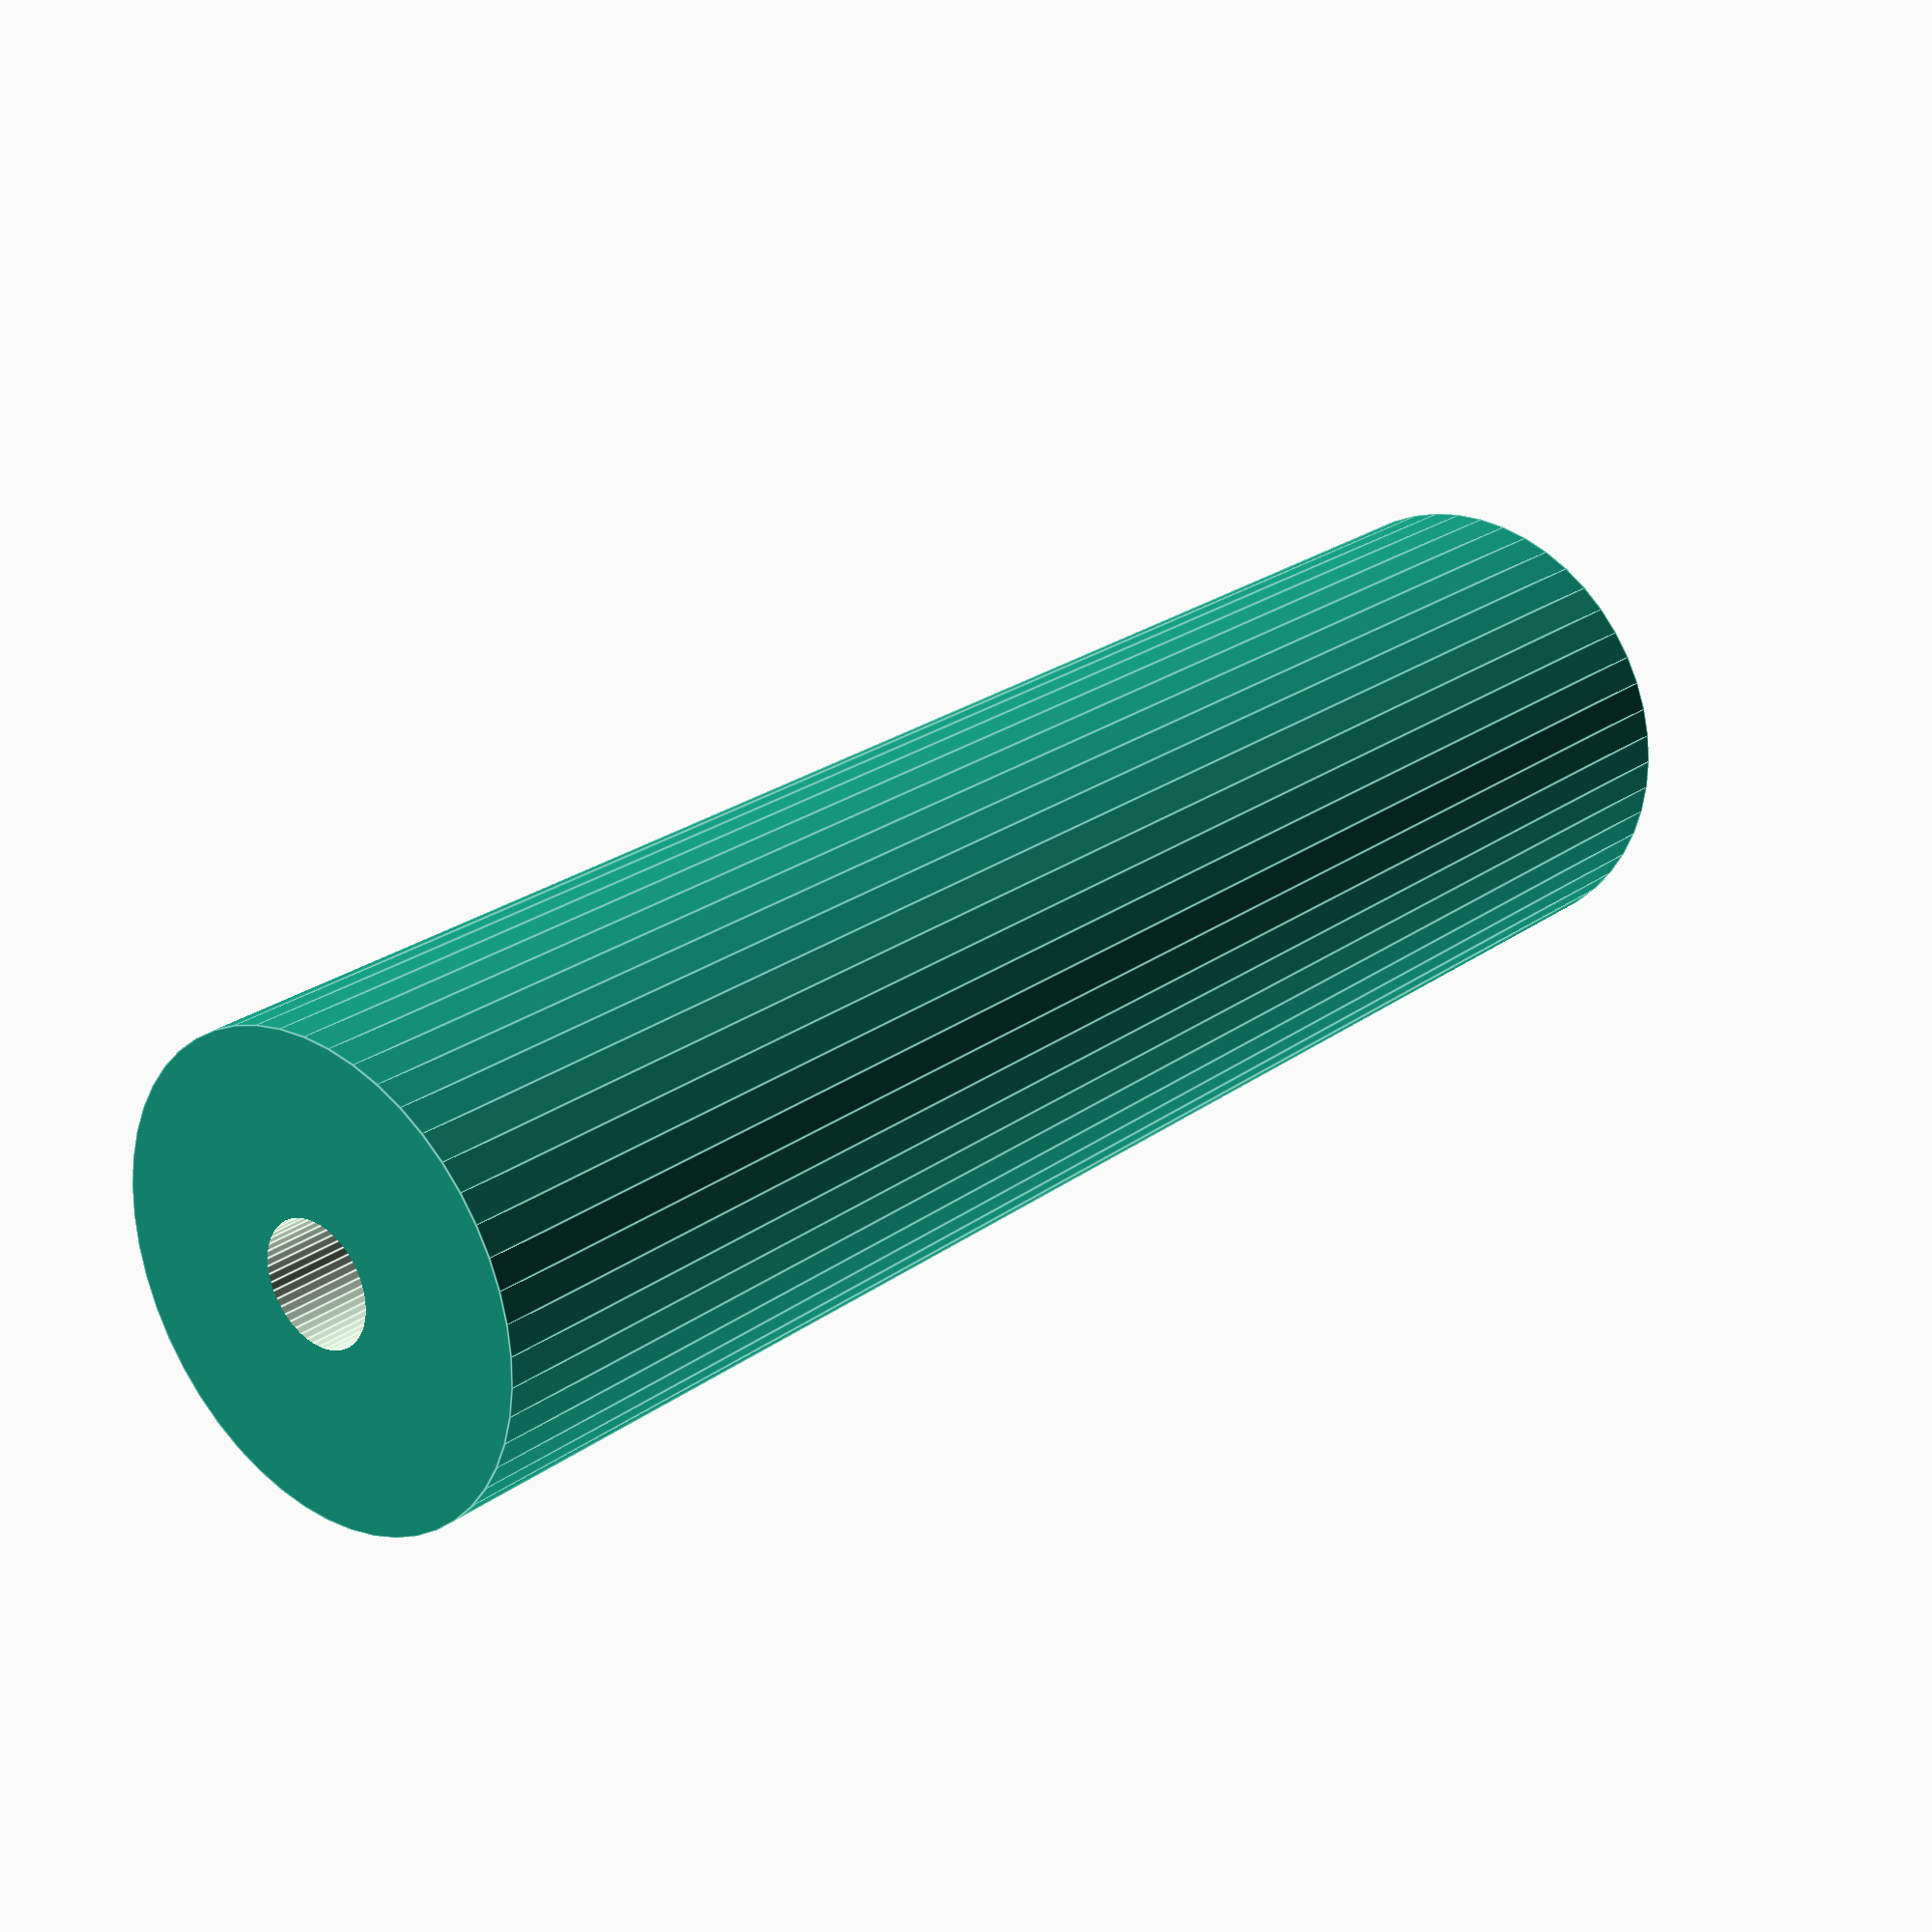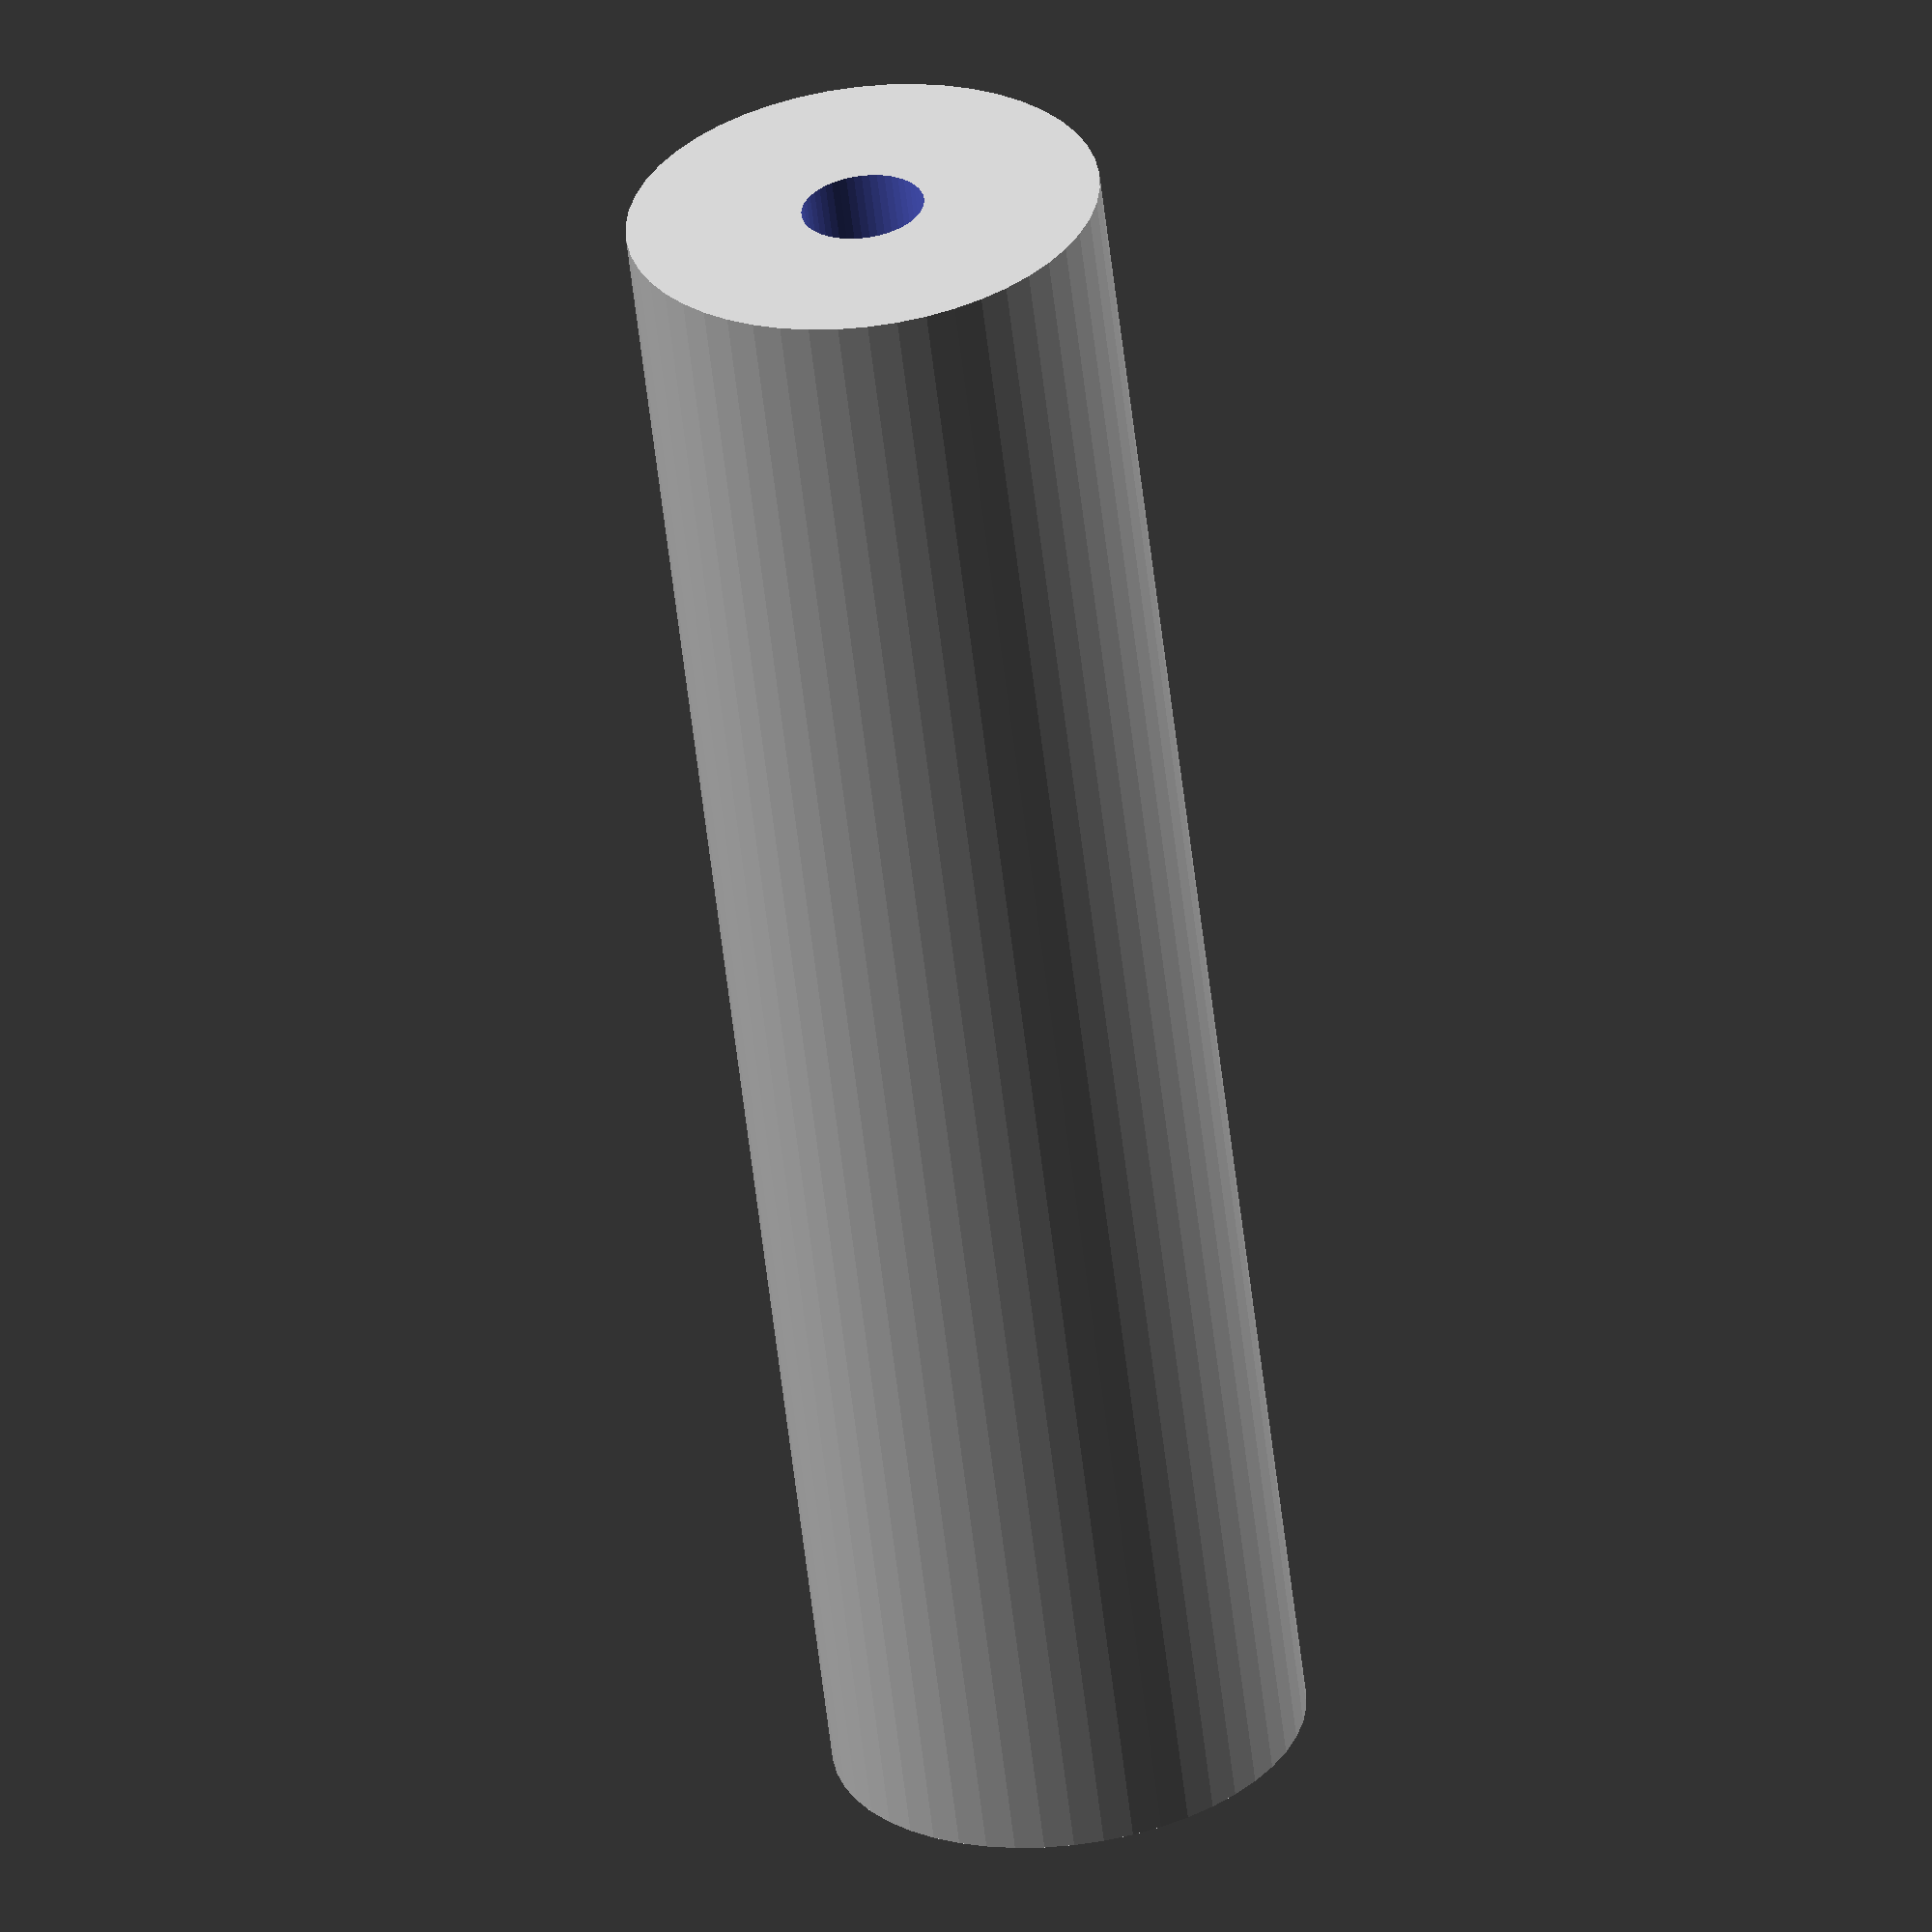
<openscad>
$fn = 50;


difference() {
	union() {
		translate(v = [0, 0, -50.0000000000]) {
			cylinder(h = 100, r = 13.5000000000);
		}
	}
	union() {
		translate(v = [0, 0, -100.0000000000]) {
			cylinder(h = 200, r = 3.5000000000);
		}
	}
}
</openscad>
<views>
elev=155.9 azim=117.8 roll=320.2 proj=p view=edges
elev=59.7 azim=120.0 roll=186.7 proj=o view=wireframe
</views>
